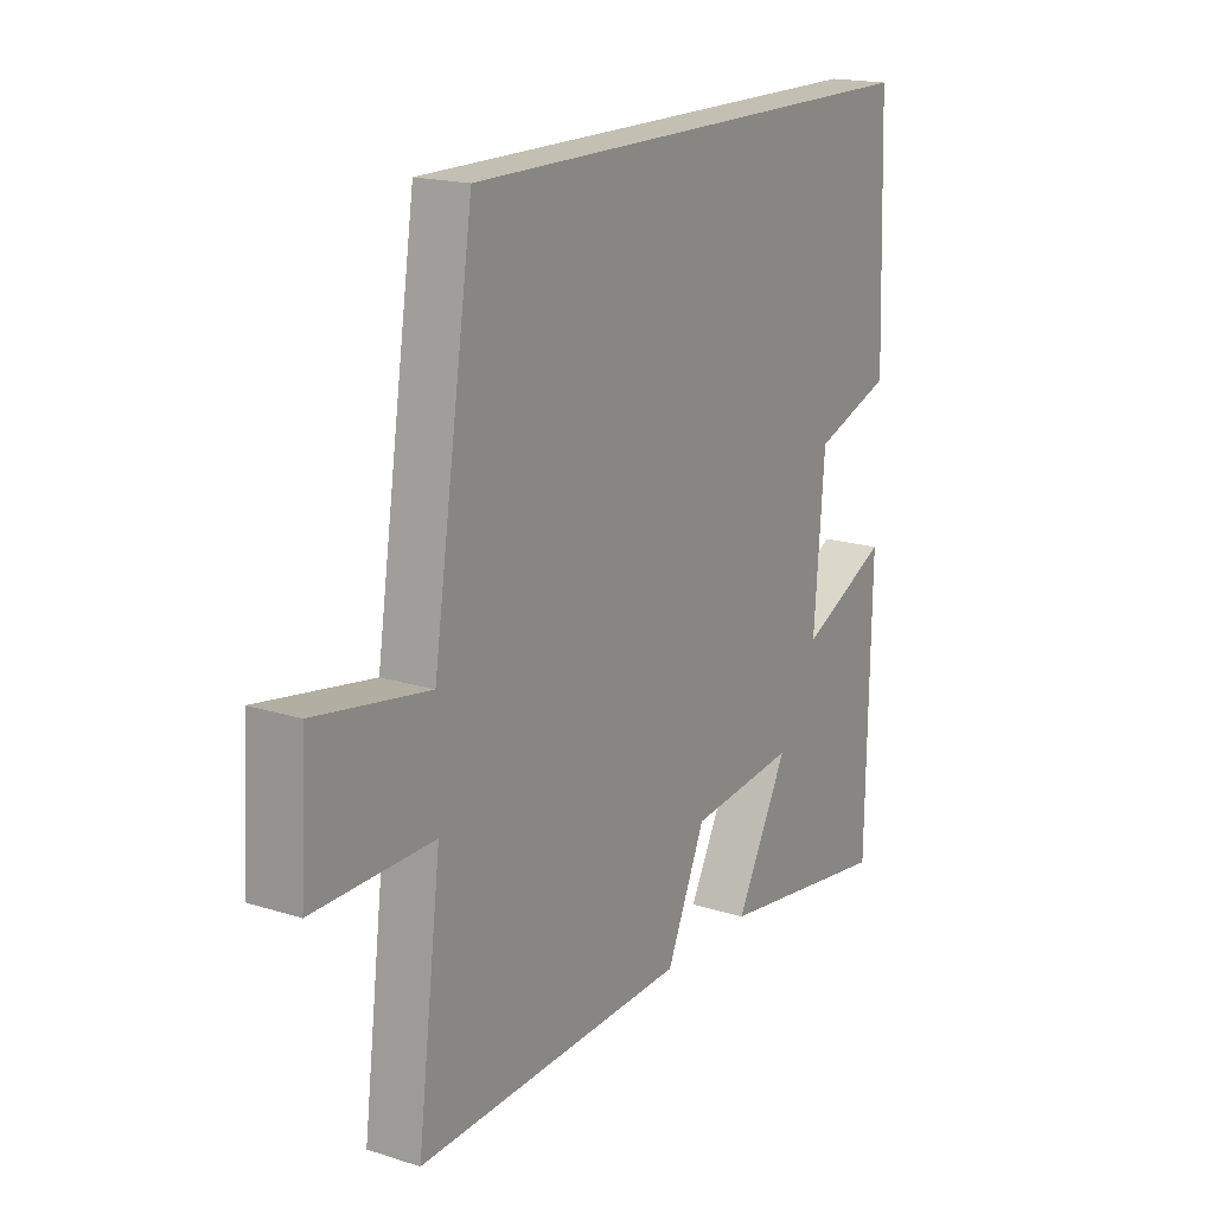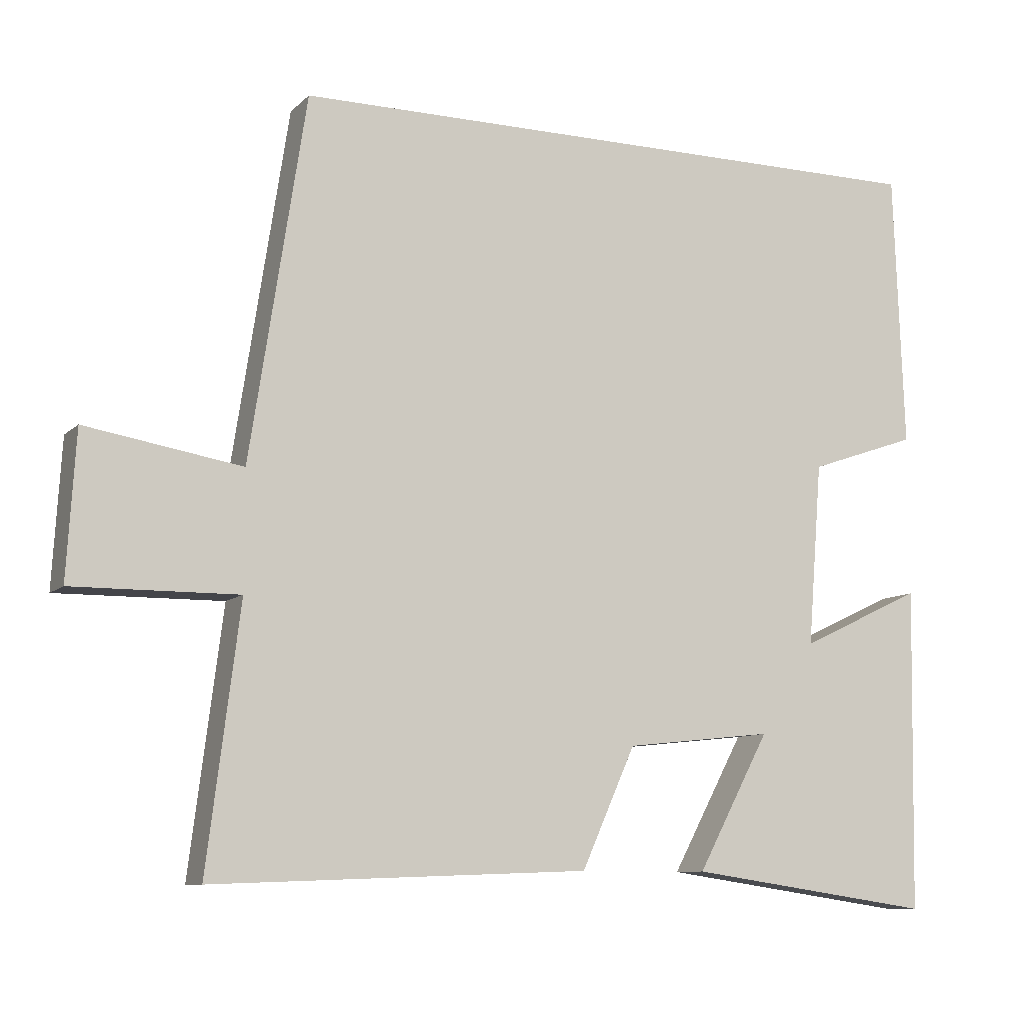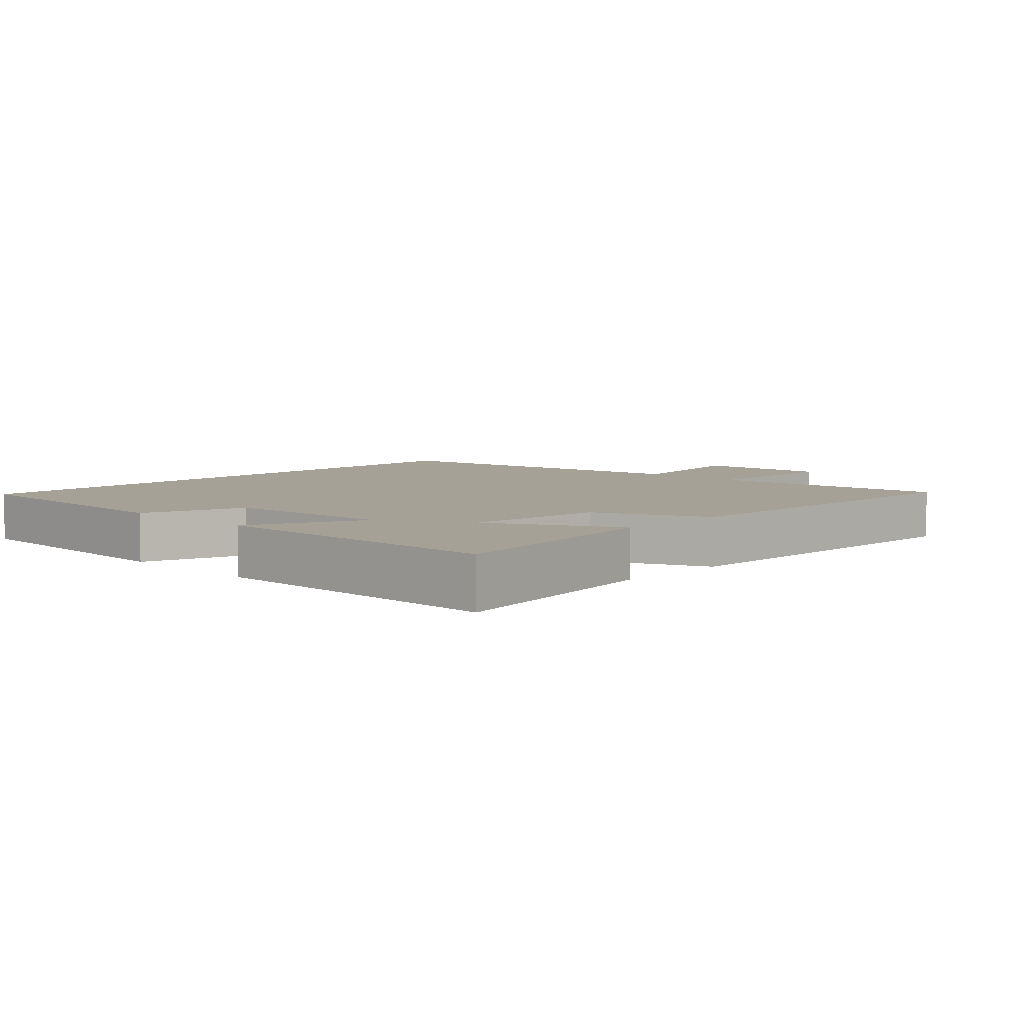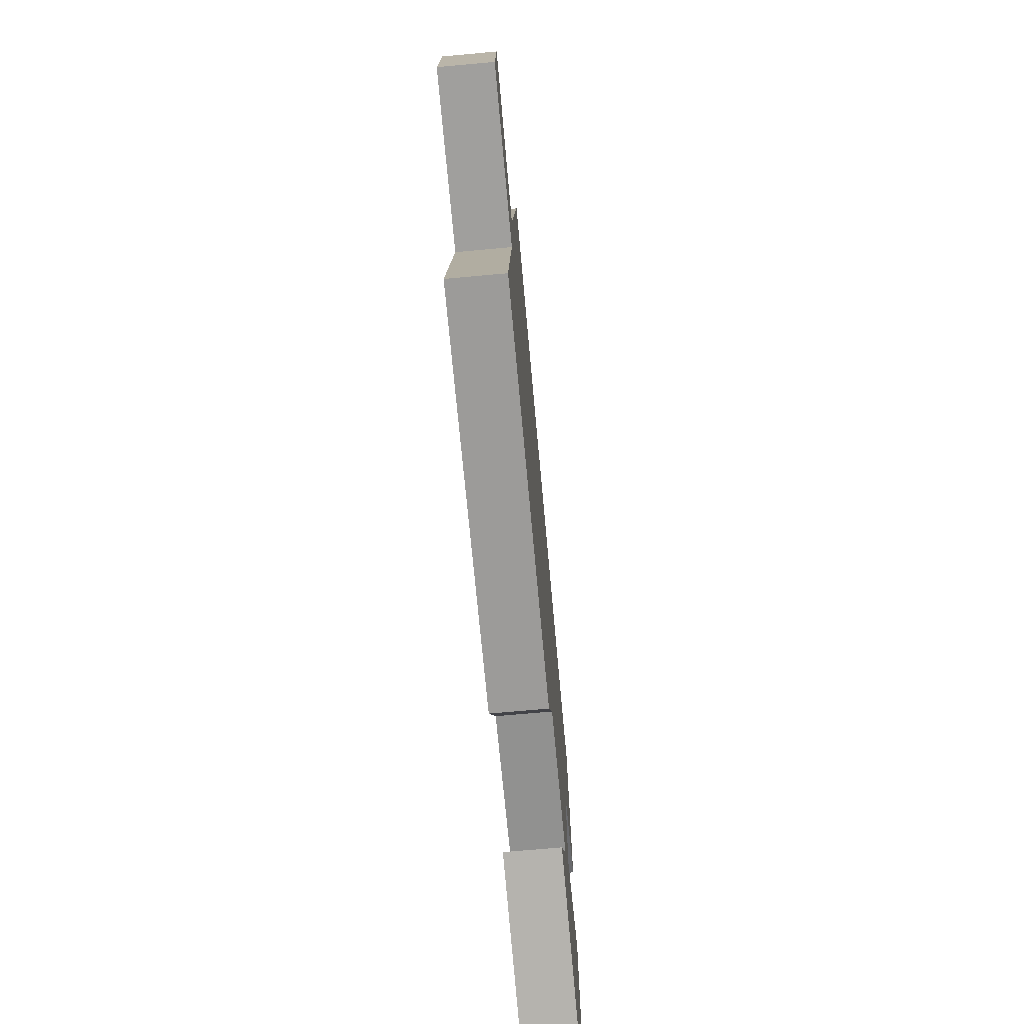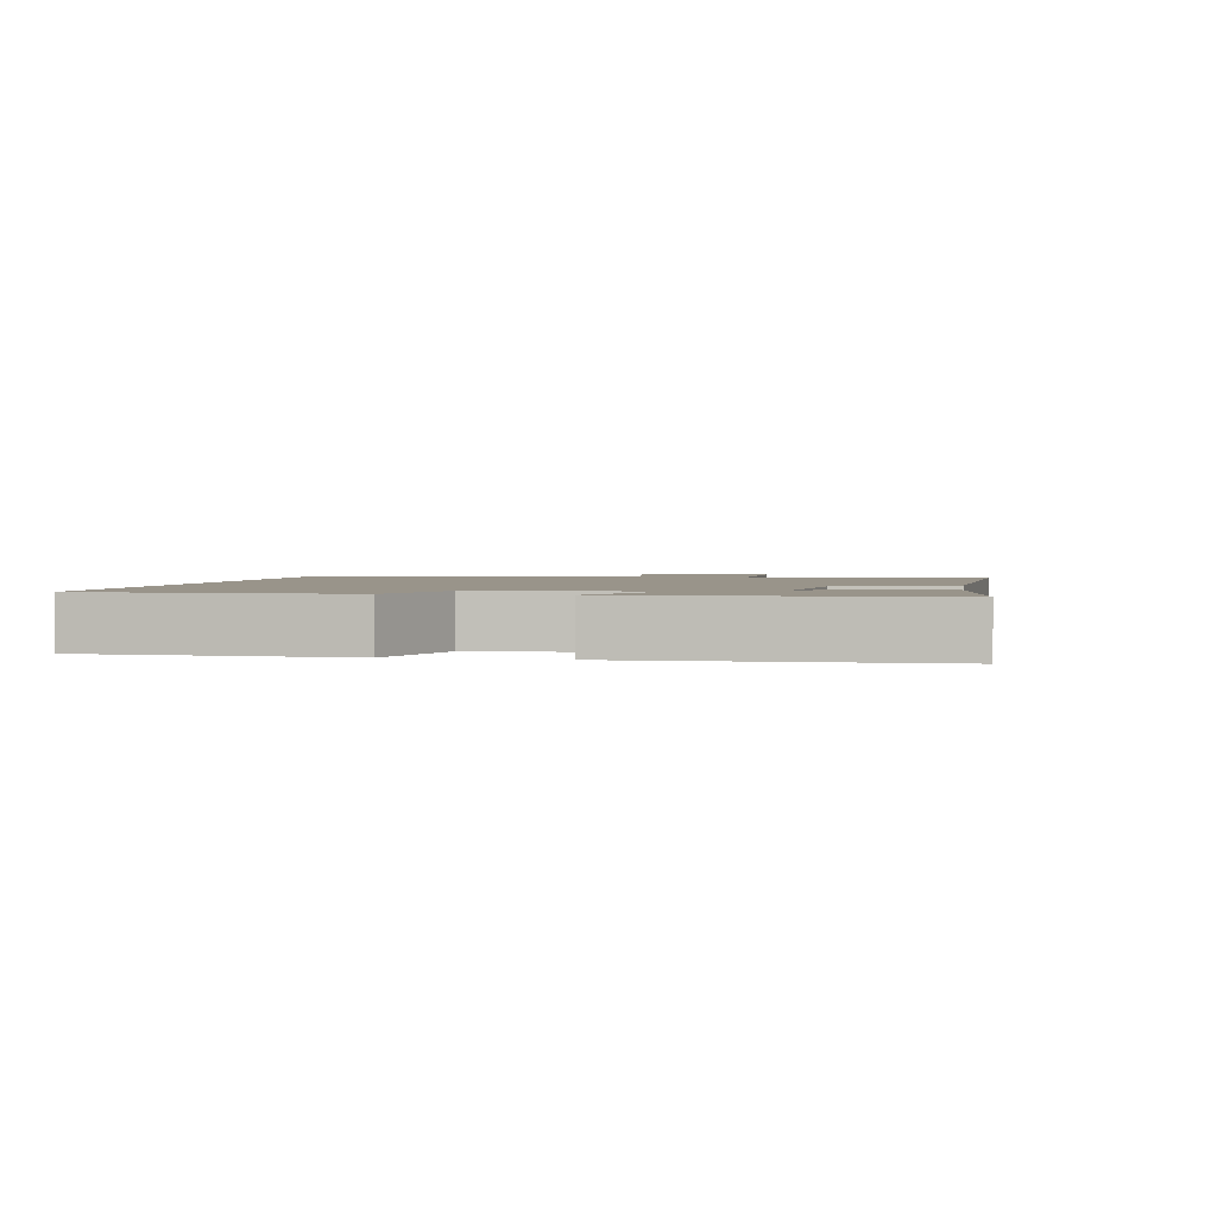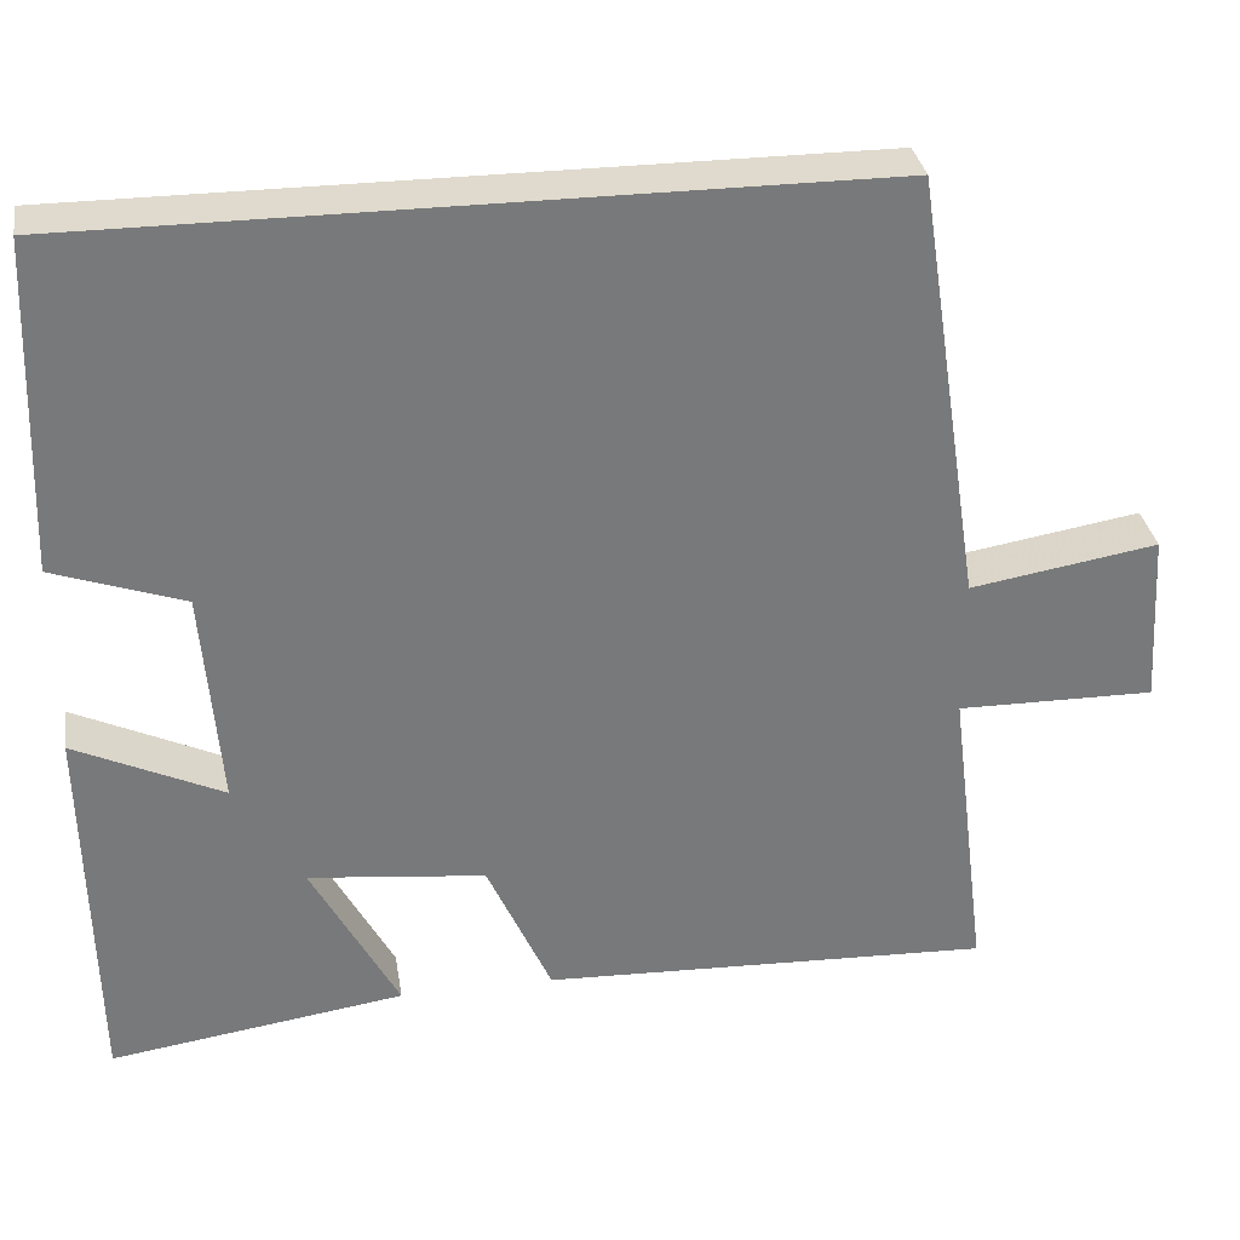
<metadata>
{"format":"obj","ext":"obj","renderer":"f3d","projection":"perspective","resolution":1024,"background":"white","views":[{"elev":17.9,"azim":-58.4,"up":"+Z"},{"elev":-9.4,"azim":-25.1,"up":"+Z"},{"elev":6.1,"azim":134.0,"up":"+Y"},{"elev":-71.9,"azim":-84.8,"up":"+Z"},{"elev":1.9,"azim":100.8,"up":"+Y"},{"elev":32.7,"azim":170.9,"up":"+Z"}]}
</metadata>
<code>
v -0.545 0.07 -0.519
v -0.5 0.07 -0.162
v -0.727 0.07 -0.164
v -0.715 0.07 0.036
v -0.5 0.07 0
v -0.423 0.07 0.5
v 0.486 0.07 0.5
v 0.5 0.07 0.119
v 0.35 0.07 0.067
v 0.33 0.07 -0.185
v 0.5 0.07 -0.105
v 0.492 0.07 -0.55
v 0.152 0.07 -0.5
v 0.252 0.07 -0.313
v 0.048 0.07 -0.335
v -0.026 0.07 -0.5
v -0.545 0 -0.519
v -0.5 0 -0.162
v -0.727 0 -0.164
v -0.715 0 0.036
v -0.5 0 0
v -0.423 0 0.5
v 0.486 0 0.5
v 0.5 0 0.119
v 0.35 0 0.067
v 0.33 0 -0.185
v 0.5 0 -0.105
v 0.492 0 -0.55
v 0.152 0 -0.5
v 0.252 0 -0.313
v 0.048 0 -0.335
v -0.026 0 -0.5
f 15 16 1 2
f 14 15 2
f 12 13 14
f 11 12 14
f 10 11 14
f 9 10 14 2
f 8 9 2
f 7 8 2
f 6 7 2
f 5 6 2
f 2 3 4 5
f 18 17 32 31
f 18 31 30
f 30 29 28
f 30 28 27
f 30 27 26
f 18 30 26 25
f 18 25 24
f 18 24 23
f 18 23 22
f 18 22 21
f 21 20 19 18
f 1 17 18 2
f 2 18 19 3
f 3 19 20 4
f 4 20 21 5
f 5 21 22 6
f 6 22 23 7
f 7 23 24 8
f 8 24 25 9
f 9 25 26 10
f 10 26 27 11
f 11 27 28 12
f 12 28 29 13
f 13 29 30 14
f 14 30 31 15
f 15 31 32 16
f 16 32 17 1

</code>
